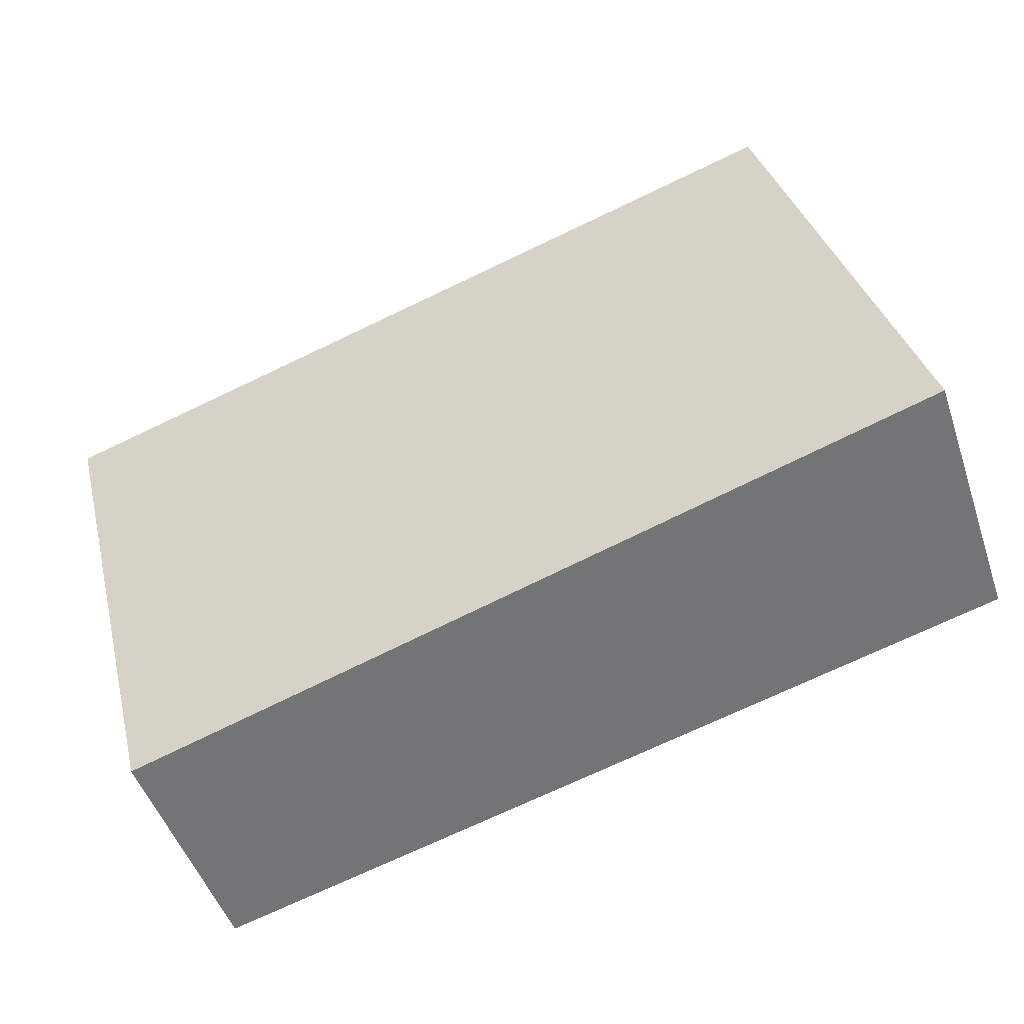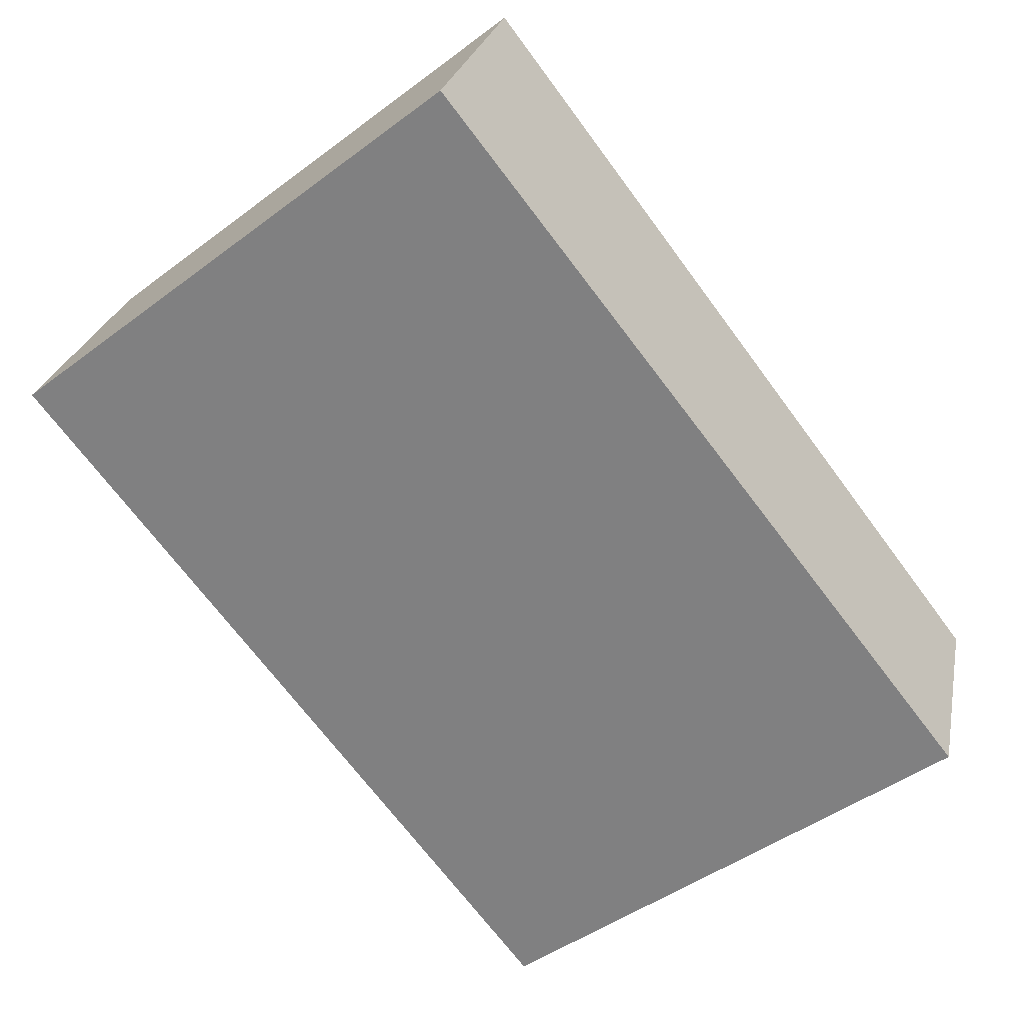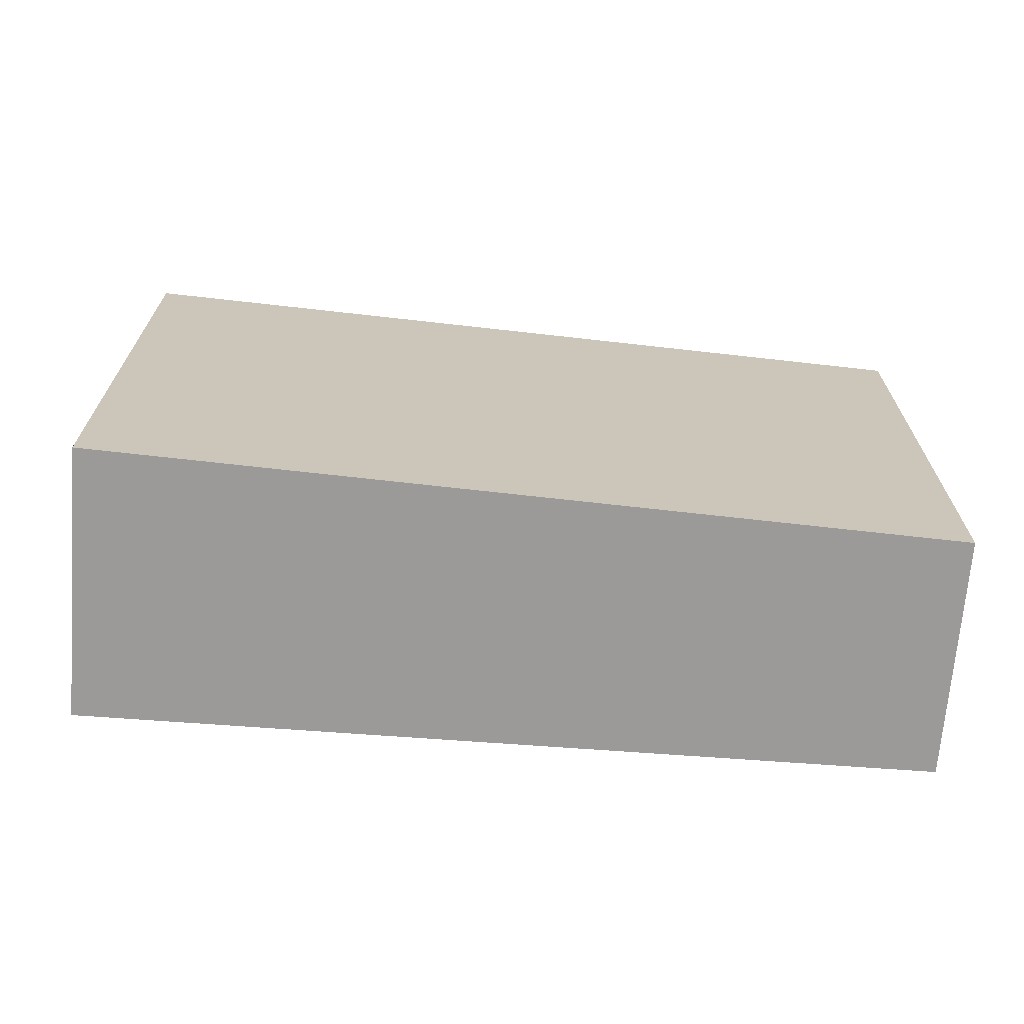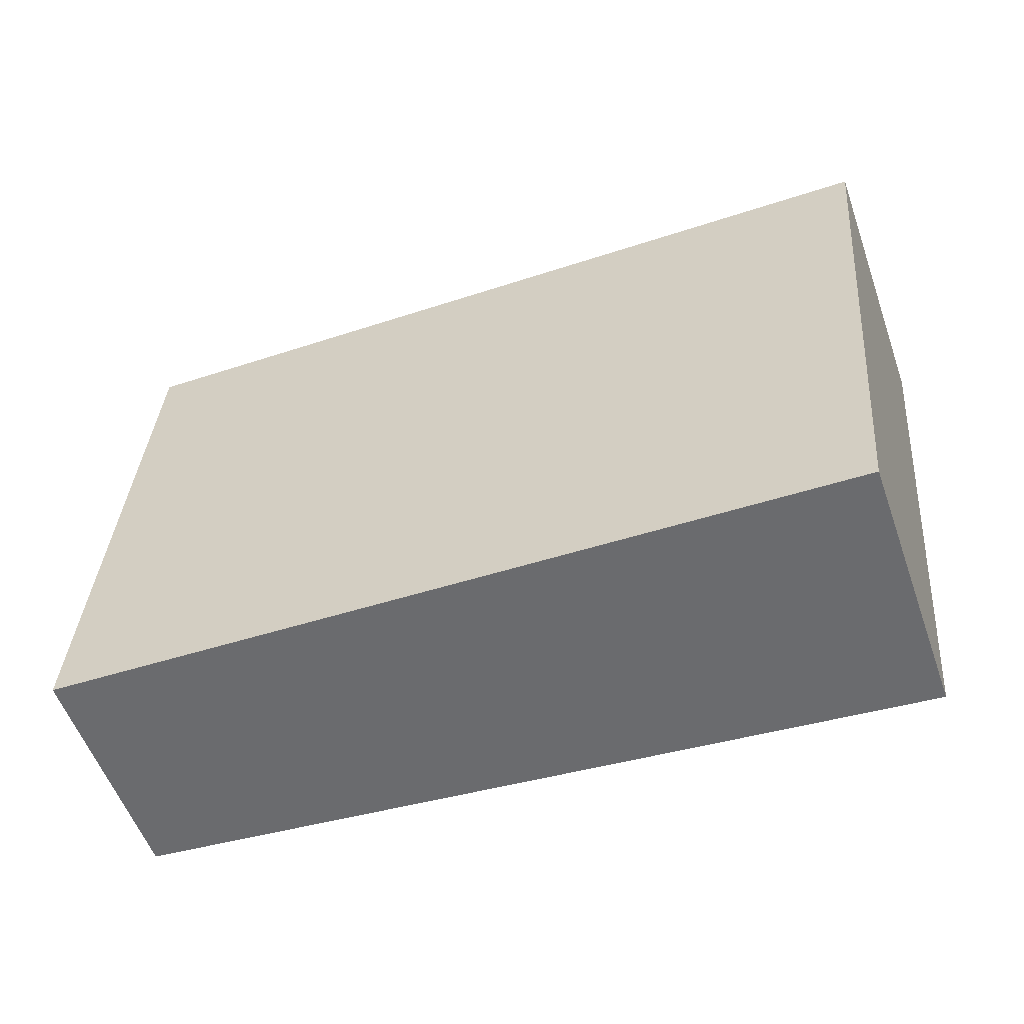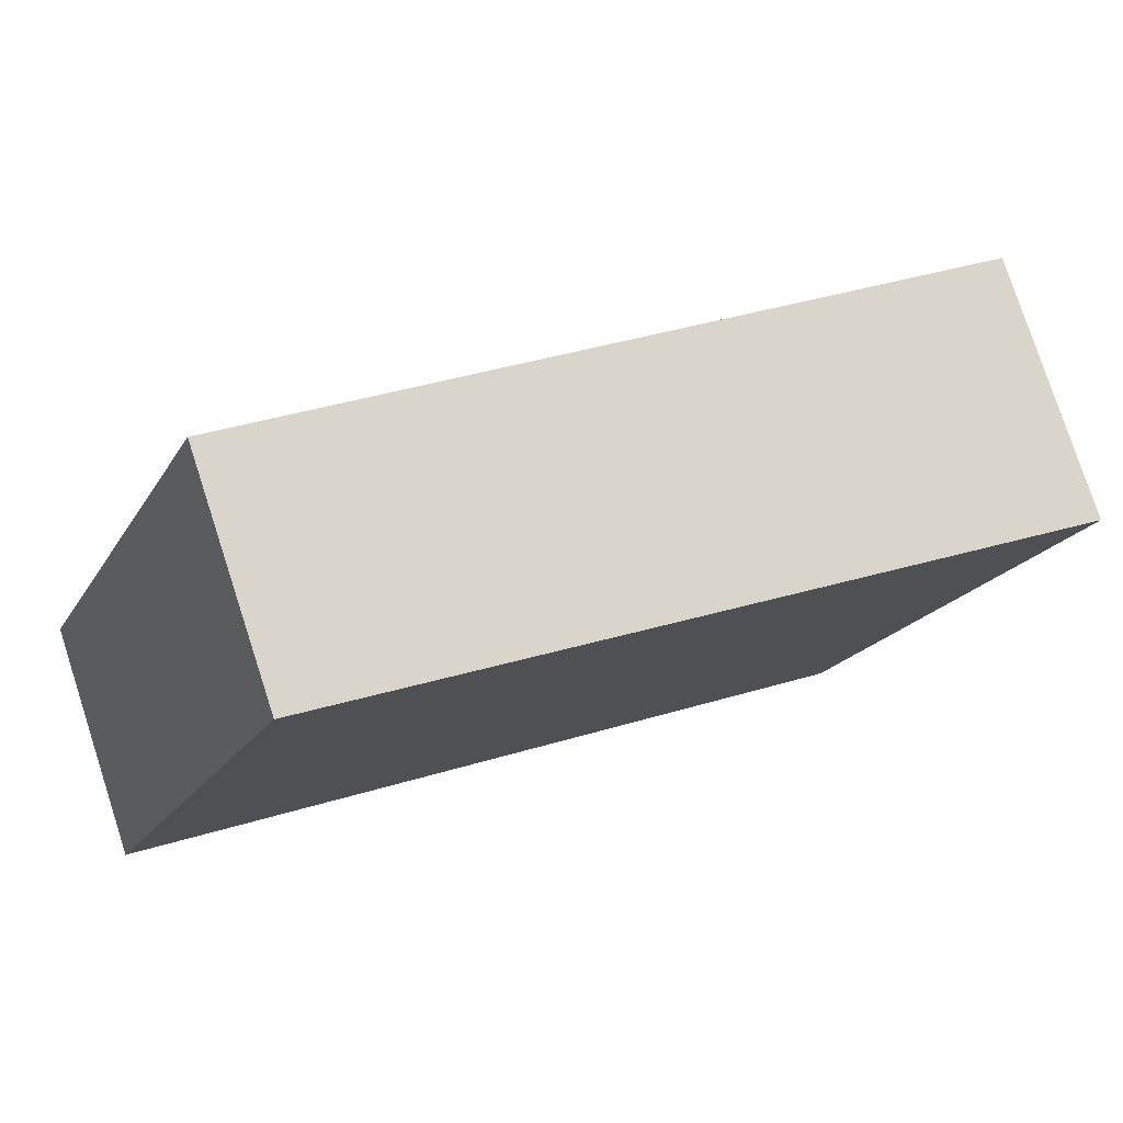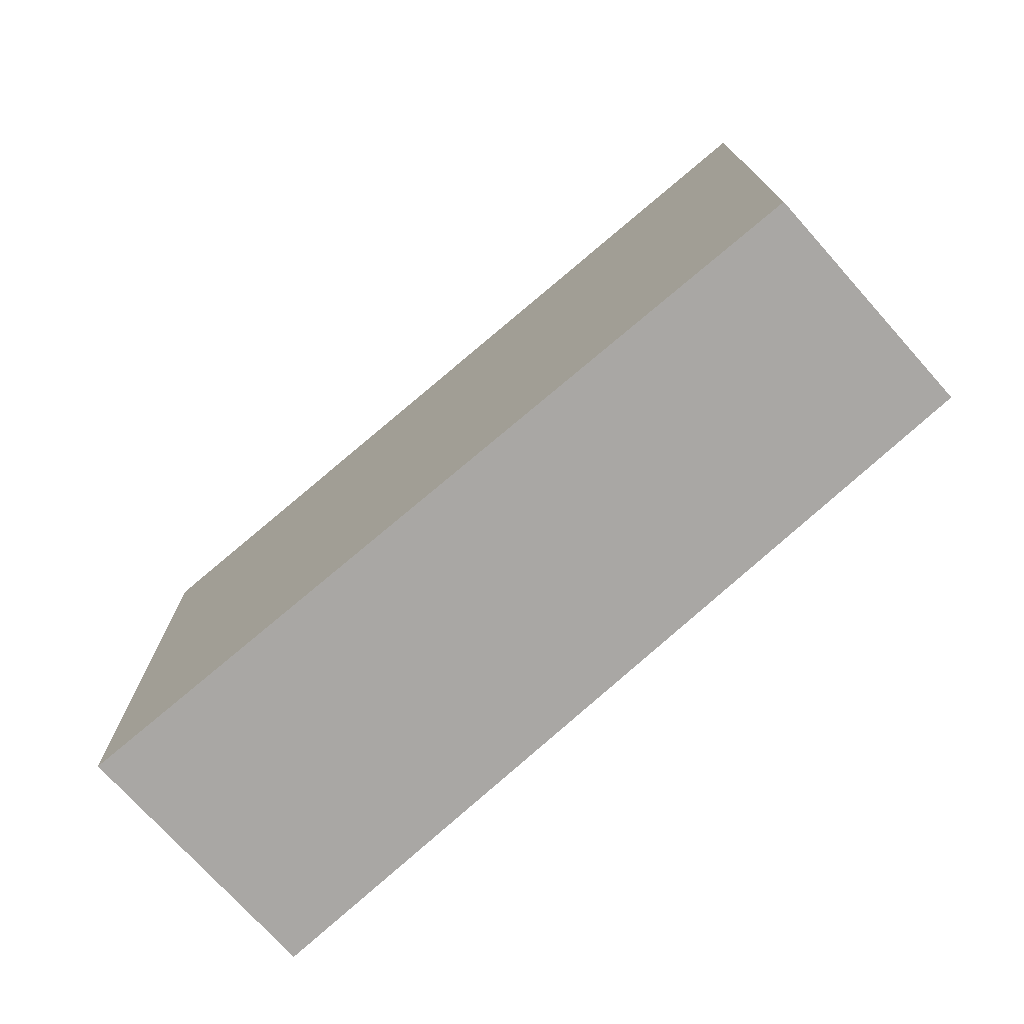
<metadata>
{"format":"obj","ext":"obj","renderer":"f3d","projection":"perspective","resolution":1024,"background":"white","views":[{"elev":34.2,"azim":166.3,"up":"+Z"},{"elev":-47.6,"azim":-50.1,"up":"+Z"},{"elev":-69.5,"azim":14.9,"up":"+Y"},{"elev":36.0,"azim":-175.7,"up":"+Z"},{"elev":-19.0,"azim":158.0,"up":"+Z"},{"elev":-74.7,"azim":61.5,"up":"+Y"}]}
</metadata>
<code>
v  3.443 2.206 -0.191
v  0 2.206 1.351e-16
v  0.355 2.206 1.015
v  3.124 2.206 -1.082
v  0.355 -6.215e-17 1.015
v  3.443 1.17e-17 -0.191
v  3.124 6.625e-17 -1.082
v  0 0 0
g defaultobject
f 1 2 3
f 2 1 4
f 5 1 3
f 1 5 6
f 6 4 1
f 4 6 7
f 7 2 4
f 2 7 8
f 8 3 2
f 3 8 5
f 8 6 5
f 6 8 7

</code>
